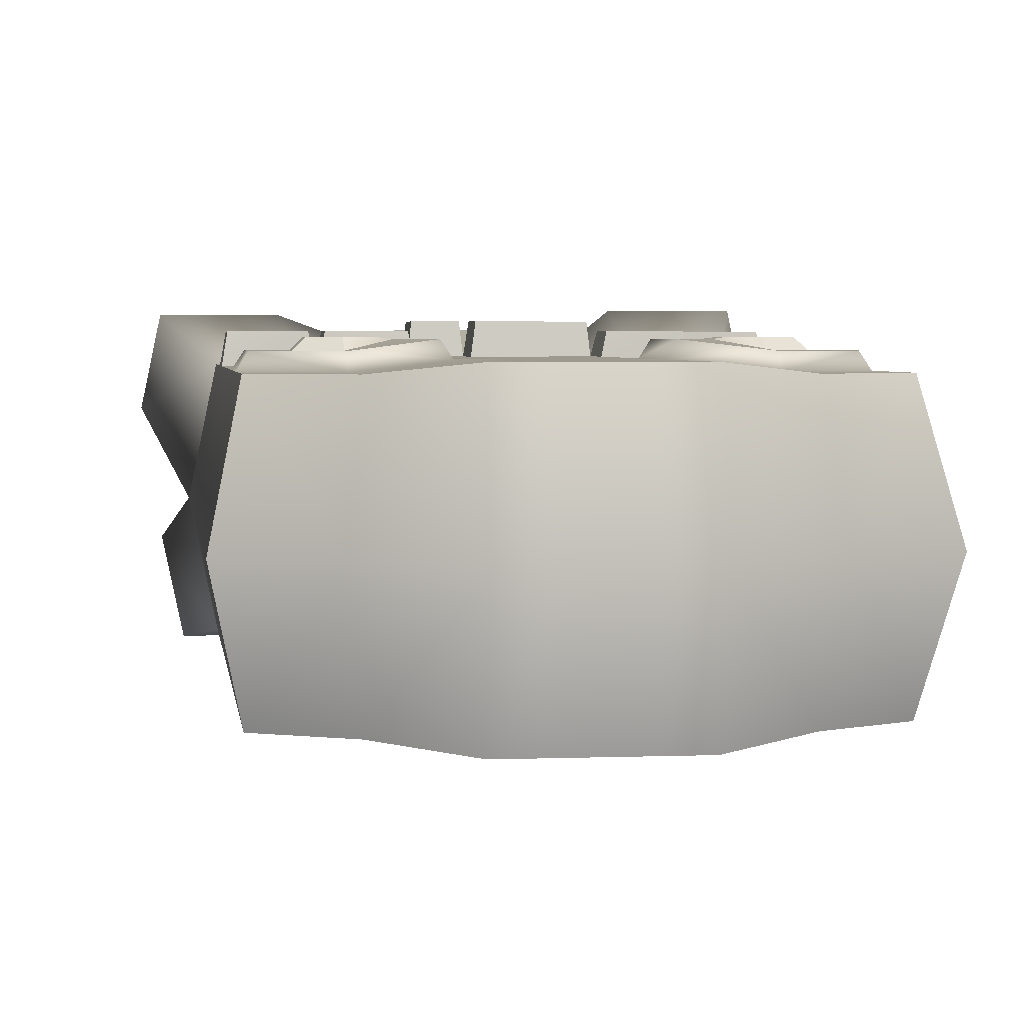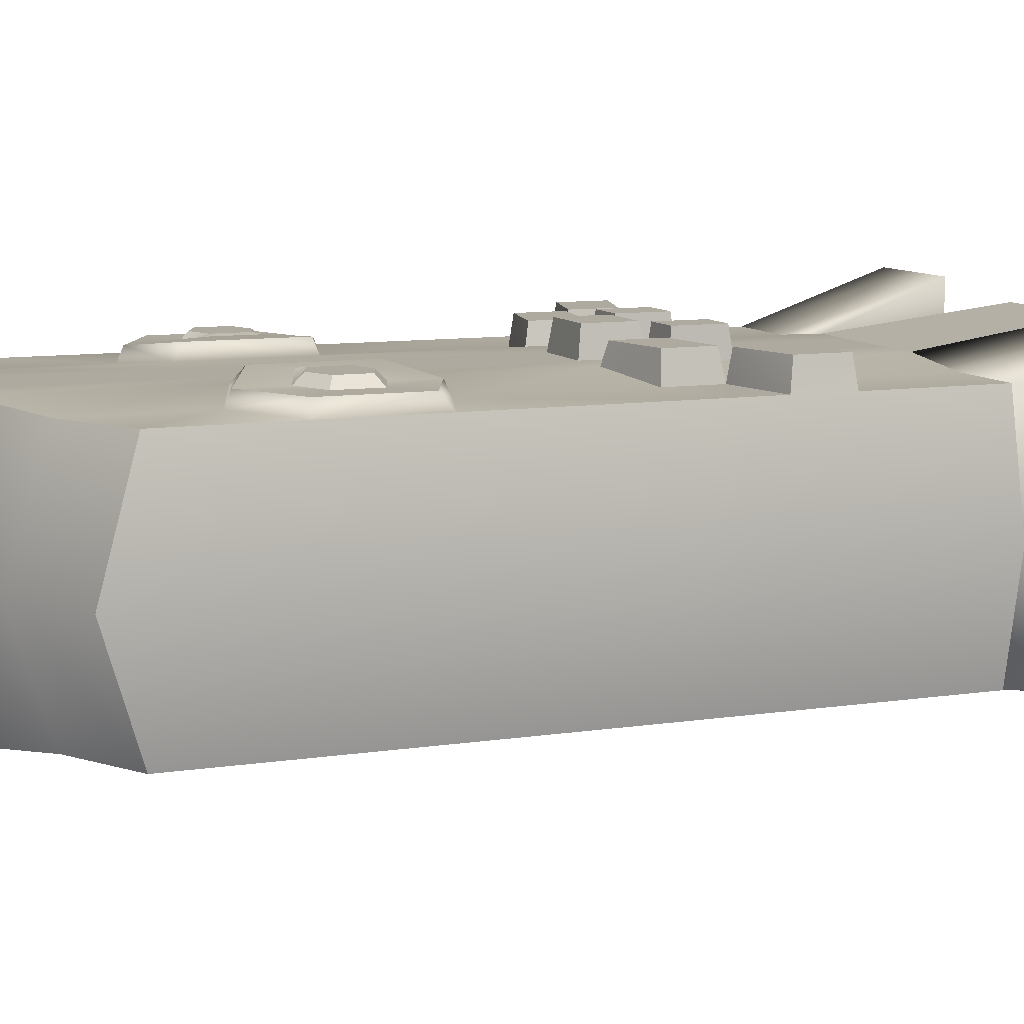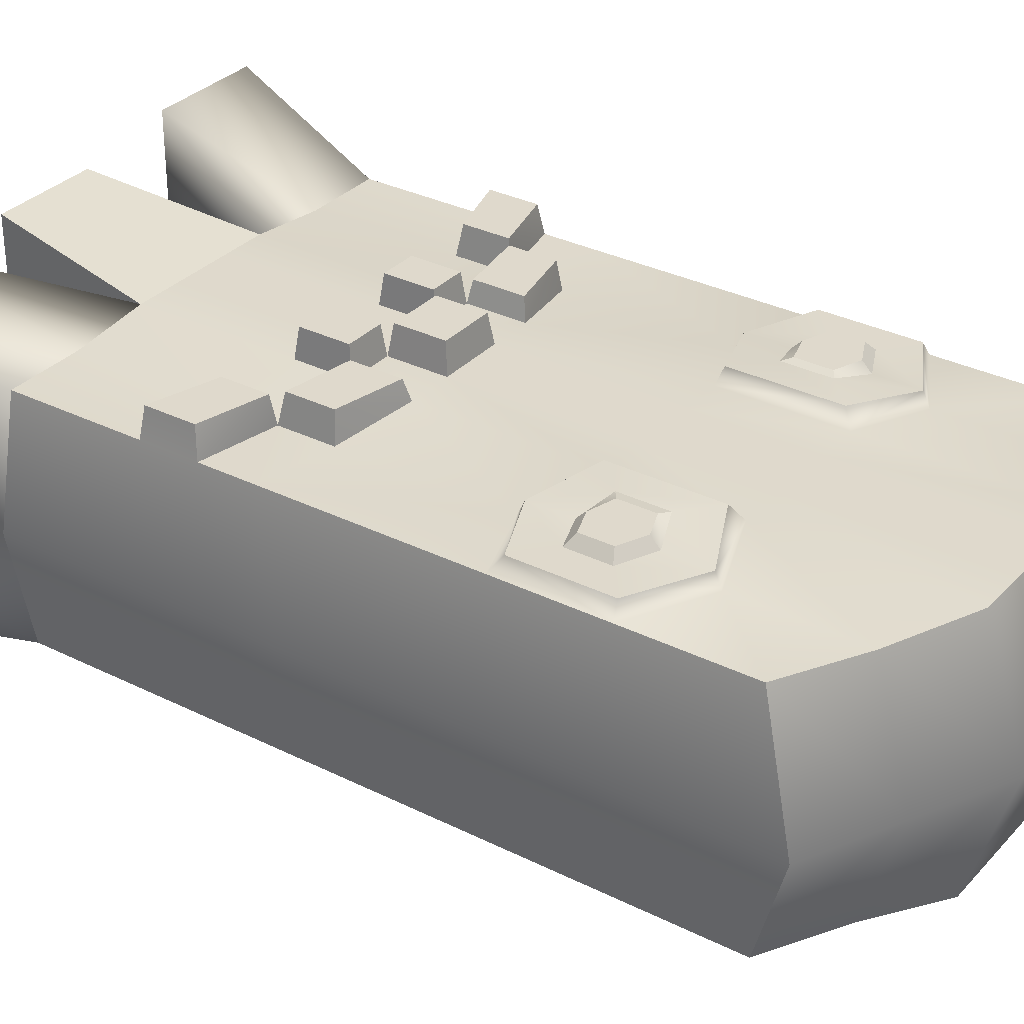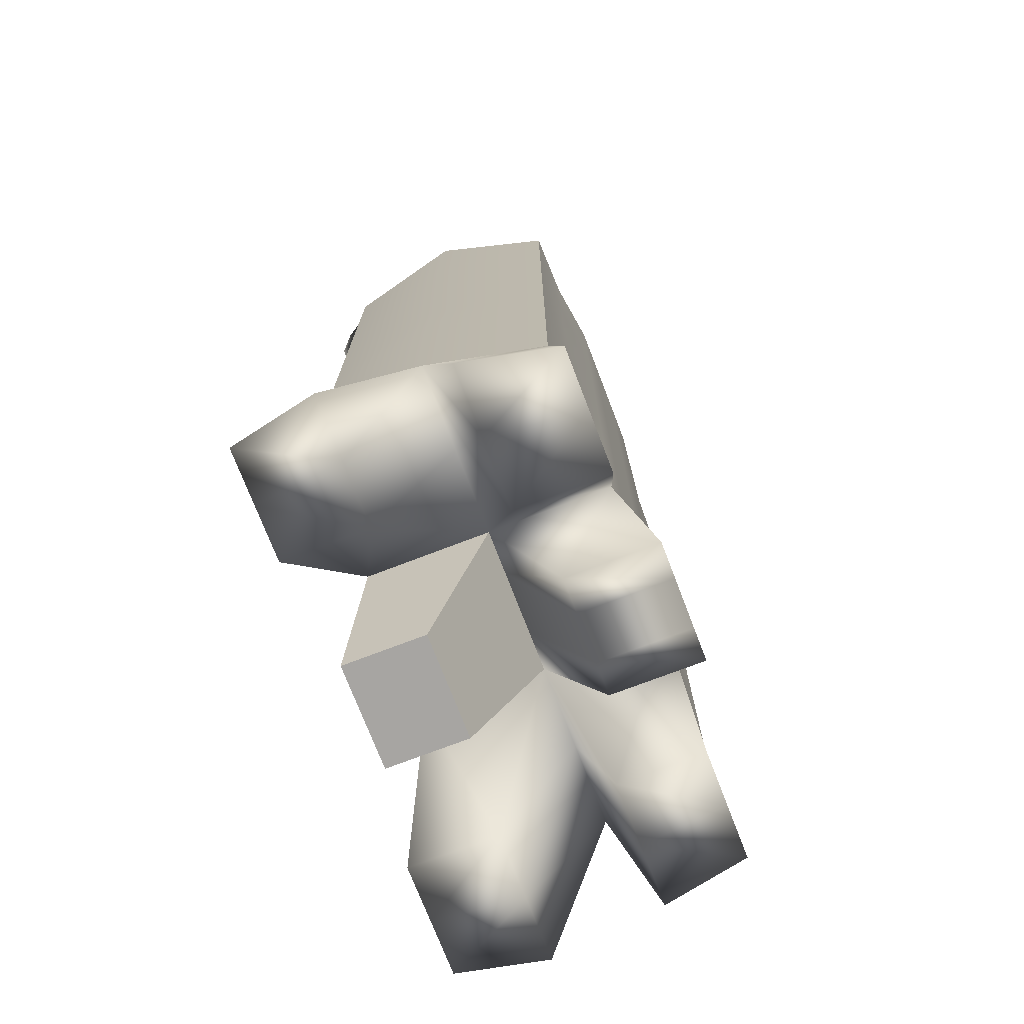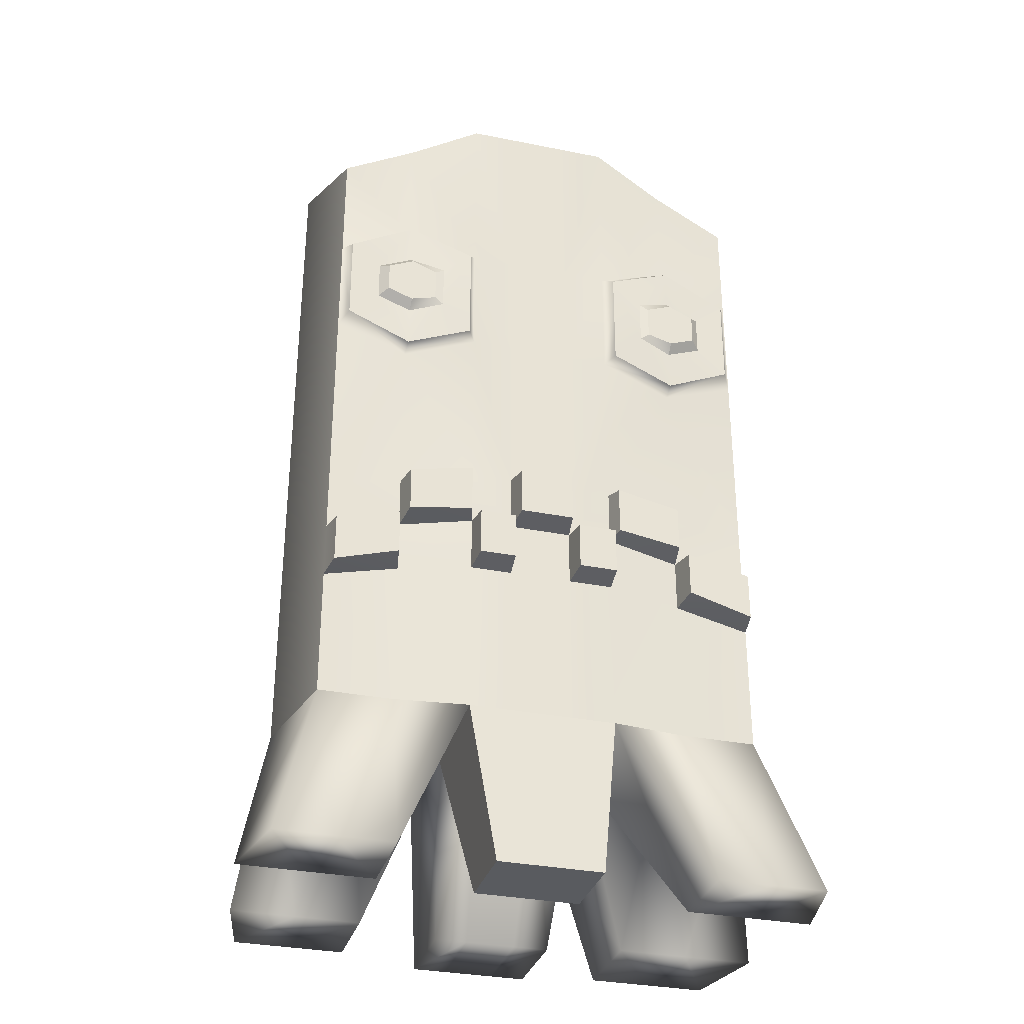
<metadata>
{"format":"obj","ext":"obj","renderer":"f3d","projection":"perspective","resolution":1024,"background":"white","views":[{"elev":3.5,"azim":172.7,"up":"+Z"},{"elev":9.5,"azim":-112.0,"up":"+Z"},{"elev":32.3,"azim":124.9,"up":"+Z"},{"elev":-73.9,"azim":111.0,"up":"+Y"},{"elev":-32.3,"azim":-15.7,"up":"+Y"}]}
</metadata>
<code>
g default
v -1.8 1.05 0.9389
v -0.6002 1.05 1.004
v 0.6002 1.05 1.004
v 1.8 1.05 0.9389
v -1.8 6.385 0.9389
v -0.6002 7.057 1.004
v 0.6002 7.057 1.004
v 1.8 6.385 0.9389
v -1.8 6.385 -0.9389
v -0.6002 7.057 -1.004
v 0.6002 7.057 -1.004
v 1.8 6.385 -0.9389
v -1.8 1.05 -0.9389
v -0.6002 1.05 -1.004
v 0.6002 1.05 -1.004
v 1.8 1.05 -0.9389
v -1.997 6.699 0
v -0.6002 7.371 0
v 0.6002 7.371 0
v 1.997 6.699 0
v 1.997 1.05 0
v -1.997 1.05 0
v -0.6002 1.05 0
v 0.6002 1.05 0
v 1.295 -0.3051 1.291
v 1.295 -0.3051 0.5982
v 2.326 -0.3051 0.5982
v 2.181 -0.3051 1.291
v -2.138 -0.3051 1.327
v -1.211 -0.3051 1.327
v -2.29 -0.3051 0.6016
v -1.211 -0.3051 0.6016
v 0.471 -0.3051 -0.5251
v 0.471 -0.3051 -1.262
v -0.471 -0.3051 -0.5251
v -0.471 -0.3051 -1.262
v -0.4233 -0.3051 1.185
v -0.4233 -0.3051 0.5225
v 0.4233 -0.3051 0.5225
v 0.4233 -0.3051 1.185
v 1.06 -0.3051 -0.3669
v 2.181 -0.3051 -0.3669
v 1.06 -0.3051 -1.12
v 2.023 -0.3051 -1.12
v -1.137 -0.3051 -0.3353
v -1.137 -0.3051 -1.031
v -2.173 -0.3051 -0.3353
v -2.027 -0.3051 -1.031
v -1.8 4.598 0.9389
v -0.6002 4.598 1.004
v 0.6002 4.598 1.004
v 1.8 4.598 0.9389
v 1.997 4.611 0
v 1.8 4.413 -0.9389
v 0.6002 4.837 -1.004
v -0.6002 4.837 -1.004
v -1.8 4.413 -0.9389
v -1.997 4.611 0
v -1.8 5.253 -0.9389
v -0.6002 5.782 -1.004
v 0.6002 5.782 -1.004
v 1.8 5.253 -0.9389
v 1.997 5.5 0
v 1.8 5.437 0.9389
v 0.6002 5.543 1.004
v -0.6002 5.543 1.004
v -1.8 5.437 0.9389
v -1.997 5.5 0
v -1.729 4.675 1.053
v -0.6685 4.627 1.118
v -0.6685 5.461 1.118
v -1.729 5.417 1.053
v 0.6685 4.627 1.118
v 1.729 4.675 1.053
v 1.729 5.417 1.053
v 0.6685 5.461 1.118
v 1.2 1.05 0.9389
v 1.738 -0.3051 1.291
v 1.811 -0.3051 0.5982
v 1.299 1.05 0
v 1.62 -0.3051 -0.3669
v 1.541 -0.3051 -1.12
v 1.2 1.05 -0.9389
v 1.2 4.625 -0.9389
v 1.2 5.517 -0.9389
v 1.2 6.721 -0.9389
v 1.299 7.035 0
v 1.2 6.721 0.9389
v 1.2 5.755 0.9389
v 1.199 5.704 1.053
v 1.199 4.446 1.053
v 1.2 4.393 0.9389
v -1.2 1.05 0.9389
v -1.674 -0.3051 1.327
v -1.75 -0.3051 0.6016
v -1.299 1.05 0
v -1.655 -0.3051 -0.3353
v -1.582 -0.3051 -1.031
v -1.2 1.05 -0.9389
v -1.2 4.625 -0.9389
v -1.2 5.517 -0.9389
v -1.2 6.721 -0.9389
v -1.299 7.035 0
v -1.2 6.721 0.9389
v -1.2 5.755 0.9389
v -1.199 5.704 1.053
v -1.199 4.446 1.053
v -1.2 4.393 0.9389
v -1.196 5.353 1.053
v -1.196 4.787 1.053
v -0.9139 4.868 1.118
v -0.9139 5.244 1.118
v -1.479 4.891 1.053
v -1.479 5.224 1.053
v 1.196 5.353 1.053
v 1.196 4.787 1.053
v 1.479 4.891 1.053
v 1.479 5.224 1.053
v 0.9139 4.868 1.118
v 0.9139 5.244 1.118
v -1.196 5.28 1.128
v -1.196 4.861 1.128
v -0.9874 4.921 1.128
v -0.9874 5.198 1.128
v -1.405 4.938 1.128
v -1.405 5.184 1.128
v 1.196 5.28 1.128
v 1.196 4.861 1.128
v 1.405 4.938 1.128
v 1.405 5.184 1.128
v 0.9874 4.921 1.128
v 0.9874 5.198 1.128
v -1.8 2.086 0.9389
v -1.2 2.231 0.9389
v -0.6002 2.303 1.004
v 0.6002 2.303 1.004
v 1.2 2.231 0.9389
v 1.8 2.086 0.9389
v 1.997 2.308 0
v 1.8 2.238 -0.9389
v 1.2 2.312 -0.9389
v 0.6002 2.387 -1.004
v -0.6002 2.387 -1.004
v -1.2 2.312 -0.9389
v -1.8 2.238 -0.9389
v -1.997 2.308 0
v 1.997 2.756 0
v 1.8 2.533 0.9389
v 1.2 2.651 0.9389
v 0.6002 2.75 1.004
v -0.6002 2.75 1.004
v -1.2 2.651 0.9389
v -1.8 2.533 0.9389
v -1.997 2.756 0
v -1.8 2.661 -0.9389
v -1.2 2.763 -0.9389
v -0.6002 2.864 -1.004
v 0.6002 2.864 -1.004
v 1.2 2.763 -0.9389
v 1.8 2.661 -0.9389
v 1.997 3.213 0
v 1.8 2.96 0.9389
v 1.2 3.08 0.9389
v 0.6002 3.205 1.004
v -0.6002 3.205 1.004
v -1.2 3.08 0.9389
v -1.8 2.96 0.9389
v -1.997 3.213 0
v -1.8 3.093 -0.9389
v -1.2 3.221 -0.9389
v -0.6002 3.35 -1.004
v 0.6002 3.35 -1.004
v 1.2 3.221 -0.9389
v 1.8 3.093 -0.9389
v 0.2401 1.05 1.004
v 0.1693 -0.3051 1.185
v 0.1693 -0.3051 0.5225
v 0.2401 1.05 0
v 0.1884 -0.3051 -0.5251
v 0.1884 -0.3051 -1.262
v 0.2401 1.05 -1.004
v 0.2401 2.387 -1.004
v 0.2401 2.864 -1.004
v 0.2401 3.35 -1.004
v 0.2401 4.837 -1.004
v 0.2401 5.782 -1.004
v 0.2401 7.057 -1.004
v 0.2401 7.371 0
v 0.2401 7.057 1.004
v 0.2401 5.543 1.004
v 0.2401 4.598 1.004
v 0.2401 3.205 1.004
v 0.2401 2.75 1.004
v 0.2401 2.303 1.004
v -0.2641 1.05 1.004
v -0.1863 -0.3051 1.185
v -0.1863 -0.3051 0.5225
v -0.2641 1.05 0
v -0.2073 -0.3051 -0.5251
v -0.2073 -0.3051 -1.262
v -0.2641 1.05 -1.004
v -0.2641 2.387 -1.004
v -0.2641 2.864 -1.004
v -0.2641 3.35 -1.004
v -0.2641 4.837 -1.004
v -0.2641 5.782 -1.004
v -0.2641 7.057 -1.004
v -0.2641 7.371 0
v -0.2641 7.057 1.004
v -0.2641 5.543 1.004
v -0.2641 4.598 1.004
v -0.2641 3.205 1.004
v -0.2641 2.75 1.004
v -0.2641 2.303 1.004
v 0.2641 2.72 1.231
v 0.2641 2.333 1.231
v 0.5762 2.333 1.231
v 0.5762 2.72 1.231
v 1.761 2.497 1.166
v 1.241 2.629 1.166
v 1.241 2.264 1.166
v 1.761 2.11 1.166
v -1.761 2.11 1.166
v -1.241 2.264 1.166
v -1.241 2.629 1.166
v -1.761 2.497 1.166
v 1.16 2.688 1.166
v 0.6397 2.773 1.166
v 1.16 3.059 1.166
v 0.6397 3.167 1.166
v -0.6397 3.167 1.166
v -1.16 3.059 1.166
v -1.16 2.688 1.166
v -0.6397 2.773 1.166
v -0.2305 3.175 1.231
v -0.2305 2.78 1.231
v 0.2065 2.78 1.231
v 0.2065 3.175 1.231
v -0.5778 2.333 1.231
v -0.2865 2.333 1.231
v -0.2865 2.72 1.231
v -0.5778 2.72 1.231
g PacManEnemy
f 121 122 124
f 124 122 123
f 190 191 65
f 65 191 51
f 127 128 130
f 130 128 129
f 103 18 102
f 102 18 10
f 187 188 11
f 11 188 19
f 86 87 12
f 12 87 20
f 100 101 56
f 56 101 60
f 185 186 55
f 55 186 61
f 85 62 84
f 84 62 54
f 63 53 62
f 62 53 54
f 57 58 59
f 59 58 68
f 103 104 18
f 18 104 6
f 188 189 19
f 19 189 7
f 88 8 87
f 87 8 20
f 52 53 64
f 64 53 63
f 68 58 67
f 67 58 49
f 78 79 28
f 28 79 27
f 42 81 44
f 44 81 82
f 30 94 32
f 32 94 95
f 46 45 98
f 98 45 97
f 176 177 40
f 40 177 39
f 34 33 180
f 180 33 179
f 24 26 3
f 3 26 25
f 80 21 79
f 79 21 27
f 21 4 27
f 27 4 28
f 77 78 4
f 4 78 28
f 2 93 30
f 30 93 94
f 22 31 1
f 1 31 29
f 95 96 32
f 32 96 23
f 23 2 32
f 32 2 30
f 24 33 15
f 15 33 34
f 24 178 33
f 33 178 179
f 23 14 35
f 35 14 36
f 180 181 34
f 34 181 15
f 23 38 2
f 2 38 37
f 177 178 39
f 39 178 24
f 24 3 39
f 39 3 40
f 3 175 40
f 40 175 176
f 80 81 21
f 21 81 42
f 24 15 41
f 41 15 43
f 83 16 82
f 82 16 44
f 21 42 16
f 16 42 44
f 23 45 14
f 14 45 46
f 23 96 45
f 45 96 97
f 22 13 47
f 47 13 48
f 98 99 46
f 46 99 14
f 151 152 135
f 135 152 134
f 215 216 218
f 218 216 217
f 220 221 219
f 219 221 222
f 138 139 148
f 148 139 147
f 147 139 160
f 160 139 140
f 140 141 160
f 160 141 159
f 182 183 142
f 142 183 158
f 144 156 143
f 143 156 157
f 145 146 155
f 155 146 154
f 154 146 153
f 153 146 133
f 101 102 60
f 60 102 10
f 186 187 61
f 61 187 11
f 86 12 85
f 85 12 62
f 20 63 12
f 12 63 62
f 64 63 8
f 8 63 20
f 88 89 8
f 8 89 64
f 189 190 7
f 7 190 65
f 105 66 104
f 104 66 6
f 17 68 5
f 5 68 67
f 59 68 9
f 9 68 17
f 108 50 107
f 107 50 70
f 66 71 50
f 50 71 70
f 105 106 66
f 66 106 71
f 49 69 67
f 67 69 72
f 91 92 74
f 74 92 52
f 52 64 74
f 74 64 75
f 64 89 75
f 75 89 90
f 65 51 76
f 76 51 73
f 78 77 25
f 25 77 3
f 25 26 78
f 78 26 79
f 24 80 26
f 26 80 79
f 81 80 41
f 41 80 24
f 81 41 82
f 82 41 43
f 15 83 43
f 43 83 82
f 158 159 142
f 142 159 141
f 61 85 55
f 55 85 84
f 11 86 61
f 61 86 85
f 87 86 19
f 19 86 11
f 7 88 19
f 19 88 87
f 89 88 65
f 65 88 7
f 89 65 90
f 90 65 76
f 131 128 132
f 132 128 127
f 92 91 51
f 51 91 73
f 137 149 136
f 136 149 150
f 93 1 94
f 94 1 29
f 94 29 95
f 95 29 31
f 96 95 22
f 22 95 31
f 96 22 97
f 97 22 47
f 98 97 48
f 48 97 47
f 99 98 13
f 13 98 48
f 156 144 155
f 155 144 145
f 101 100 59
f 59 100 57
f 102 101 9
f 9 101 59
f 17 103 9
f 9 103 102
f 104 103 5
f 5 103 17
f 67 105 5
f 5 105 104
f 106 105 72
f 72 105 67
f 125 122 126
f 126 122 121
f 49 108 69
f 69 108 107
f 223 224 226
f 226 224 225
f 70 111 107
f 107 111 110
f 70 71 111
f 111 71 112
f 71 106 112
f 112 106 109
f 69 107 113
f 113 107 110
f 72 114 106
f 106 114 109
f 69 113 72
f 72 113 114
f 74 117 91
f 91 117 116
f 74 75 117
f 117 75 118
f 75 90 118
f 118 90 115
f 73 91 119
f 119 91 116
f 76 120 90
f 90 120 115
f 73 119 76
f 76 119 120
f 111 123 110
f 110 123 122
f 111 112 123
f 123 112 124
f 112 109 124
f 124 109 121
f 113 110 125
f 125 110 122
f 114 126 109
f 109 126 121
f 113 125 114
f 114 125 126
f 117 129 116
f 116 129 128
f 117 118 129
f 129 118 130
f 118 115 130
f 130 115 127
f 119 116 131
f 131 116 128
f 120 132 115
f 115 132 127
f 119 131 120
f 120 131 132
f 1 93 133
f 133 93 134
f 135 134 2
f 2 134 93
f 194 175 136
f 136 175 3
f 77 137 3
f 3 137 136
f 137 77 138
f 138 77 4
f 4 21 138
f 138 21 139
f 139 21 140
f 140 21 16
f 141 140 83
f 83 140 16
f 142 141 15
f 15 141 83
f 181 182 15
f 15 182 142
f 99 144 14
f 14 144 143
f 144 99 145
f 145 99 13
f 13 22 145
f 145 22 146
f 146 22 133
f 133 22 1
f 148 147 162
f 162 147 161
f 163 149 162
f 162 149 148
f 227 229 228
f 228 229 230
f 192 193 164
f 164 193 150
f 231 232 234
f 234 232 233
f 153 152 167
f 167 152 166
f 168 154 167
f 167 154 153
f 155 154 169
f 169 154 168
f 170 156 169
f 169 156 155
f 156 170 157
f 157 170 171
f 183 184 158
f 158 184 172
f 172 173 158
f 158 173 159
f 160 159 174
f 174 159 173
f 161 147 174
f 174 147 160
f 162 161 52
f 52 161 53
f 163 162 92
f 92 162 52
f 163 92 164
f 164 92 51
f 191 192 51
f 51 192 164
f 166 165 108
f 108 165 50
f 166 108 167
f 167 108 49
f 58 168 49
f 49 168 167
f 169 168 57
f 57 168 58
f 100 170 57
f 57 170 169
f 170 100 171
f 171 100 56
f 184 185 172
f 172 185 55
f 55 84 172
f 172 84 173
f 174 173 54
f 54 173 84
f 53 161 54
f 54 161 174
f 176 175 196
f 196 175 195
f 196 197 176
f 176 197 177
f 198 178 197
f 197 178 177
f 179 178 199
f 199 178 198
f 180 179 200
f 200 179 199
f 201 181 200
f 200 181 180
f 201 202 181
f 181 202 182
f 202 203 182
f 182 203 183
f 203 204 183
f 183 204 184
f 204 205 184
f 184 205 185
f 205 206 185
f 185 206 186
f 206 207 186
f 186 207 187
f 207 208 187
f 187 208 188
f 208 209 188
f 188 209 189
f 209 210 189
f 189 210 190
f 210 211 190
f 190 211 191
f 211 212 191
f 191 212 192
f 235 236 238
f 238 236 237
f 213 214 193
f 193 214 194
f 214 195 194
f 194 195 175
f 196 195 37
f 37 195 2
f 37 38 196
f 196 38 197
f 23 198 38
f 38 198 197
f 199 198 35
f 35 198 23
f 200 199 36
f 36 199 35
f 14 201 36
f 36 201 200
f 143 202 14
f 14 202 201
f 157 203 143
f 143 203 202
f 171 204 157
f 157 204 203
f 56 205 171
f 171 205 204
f 60 206 56
f 56 206 205
f 10 207 60
f 60 207 206
f 18 208 10
f 10 208 207
f 6 209 18
f 18 209 208
f 66 210 6
f 6 210 209
f 50 211 66
f 66 211 210
f 165 212 50
f 50 212 211
f 151 213 165
f 165 213 212
f 239 240 242
f 242 240 241
f 2 195 135
f 135 195 214
f 193 194 215
f 215 194 216
f 194 136 216
f 216 136 217
f 136 150 217
f 217 150 218
f 150 193 218
f 218 193 215
f 149 220 148
f 148 220 219
f 137 221 149
f 149 221 220
f 138 222 137
f 137 222 221
f 148 219 138
f 138 219 222
f 133 134 223
f 223 134 224
f 134 152 224
f 224 152 225
f 152 153 225
f 225 153 226
f 153 133 226
f 226 133 223
f 149 227 150
f 150 227 228
f 149 163 227
f 227 163 229
f 163 164 229
f 229 164 230
f 164 150 230
f 230 150 228
f 166 232 165
f 165 232 231
f 152 233 166
f 166 233 232
f 152 151 233
f 233 151 234
f 165 231 151
f 151 231 234
f 212 213 235
f 235 213 236
f 213 193 236
f 236 193 237
f 193 192 237
f 237 192 238
f 192 212 238
f 238 212 235
f 135 214 239
f 239 214 240
f 214 213 240
f 240 213 241
f 213 151 241
f 241 151 242
f 151 135 242
f 242 135 239

</code>
